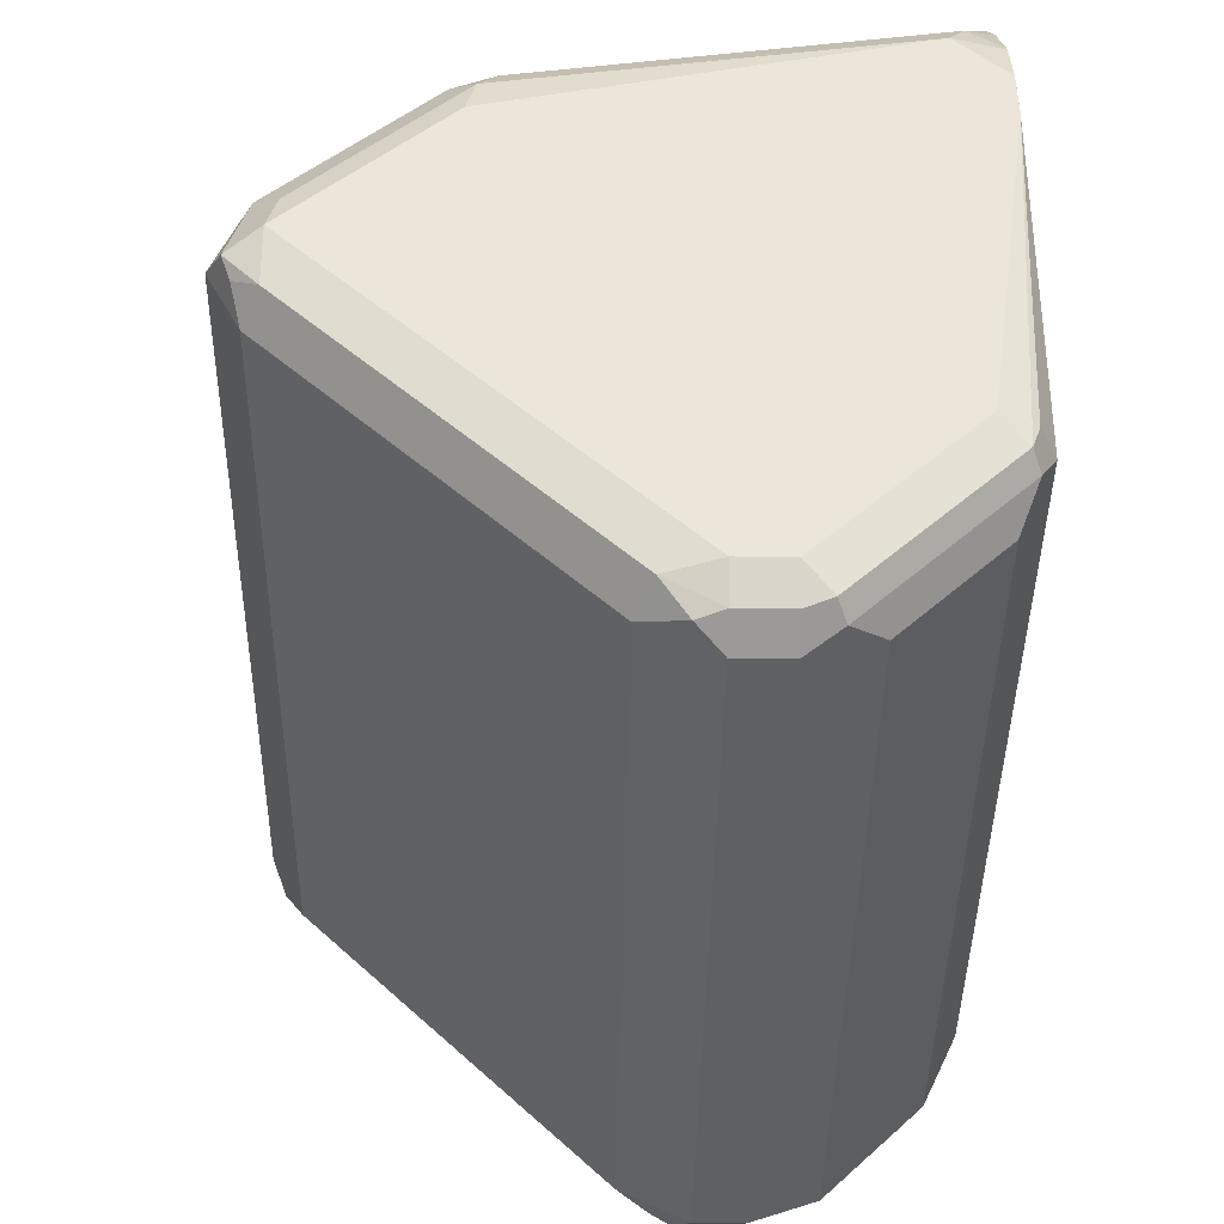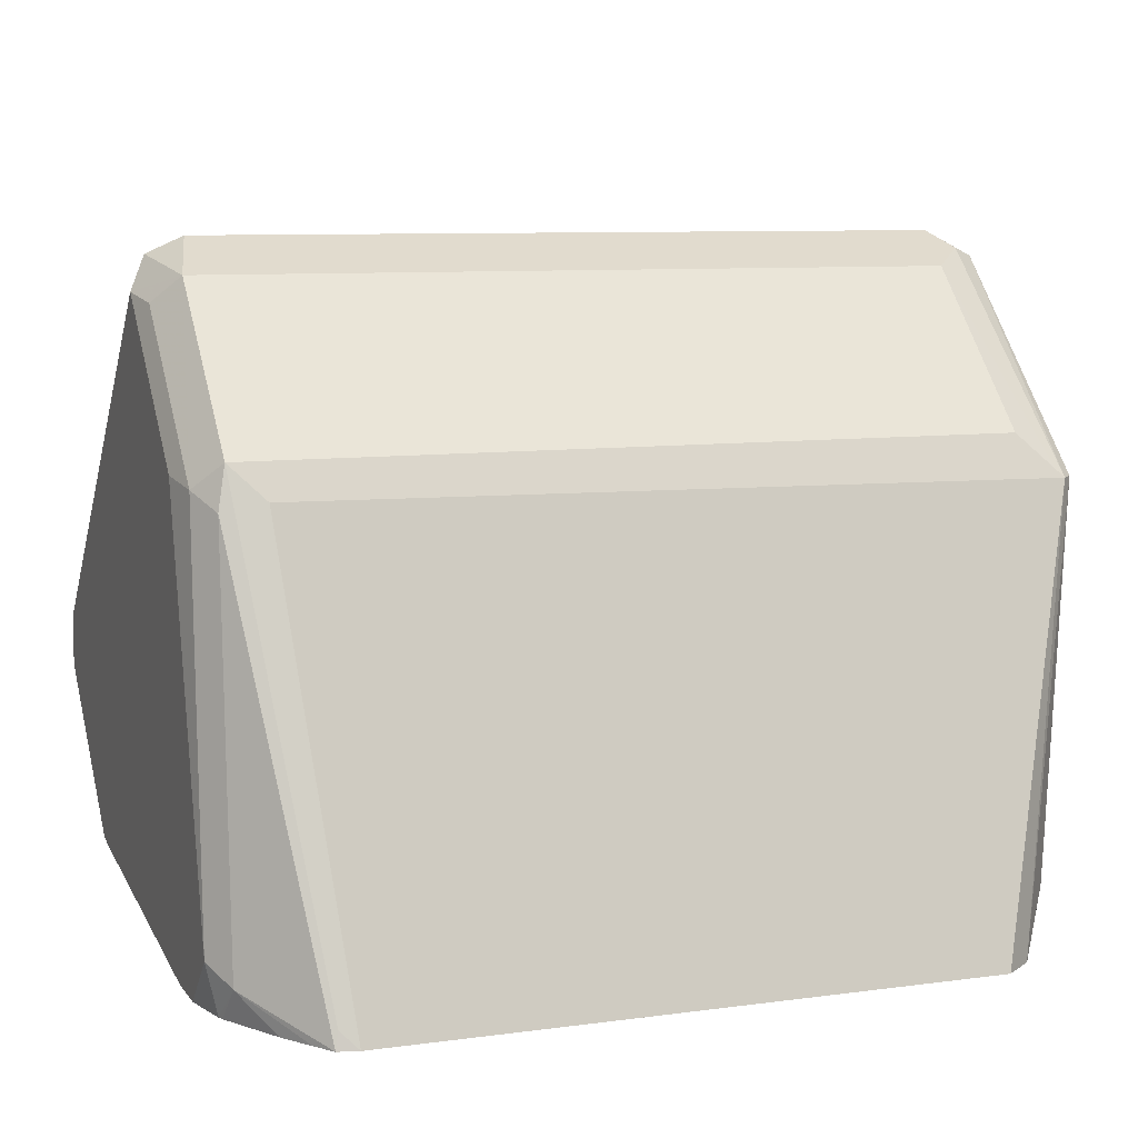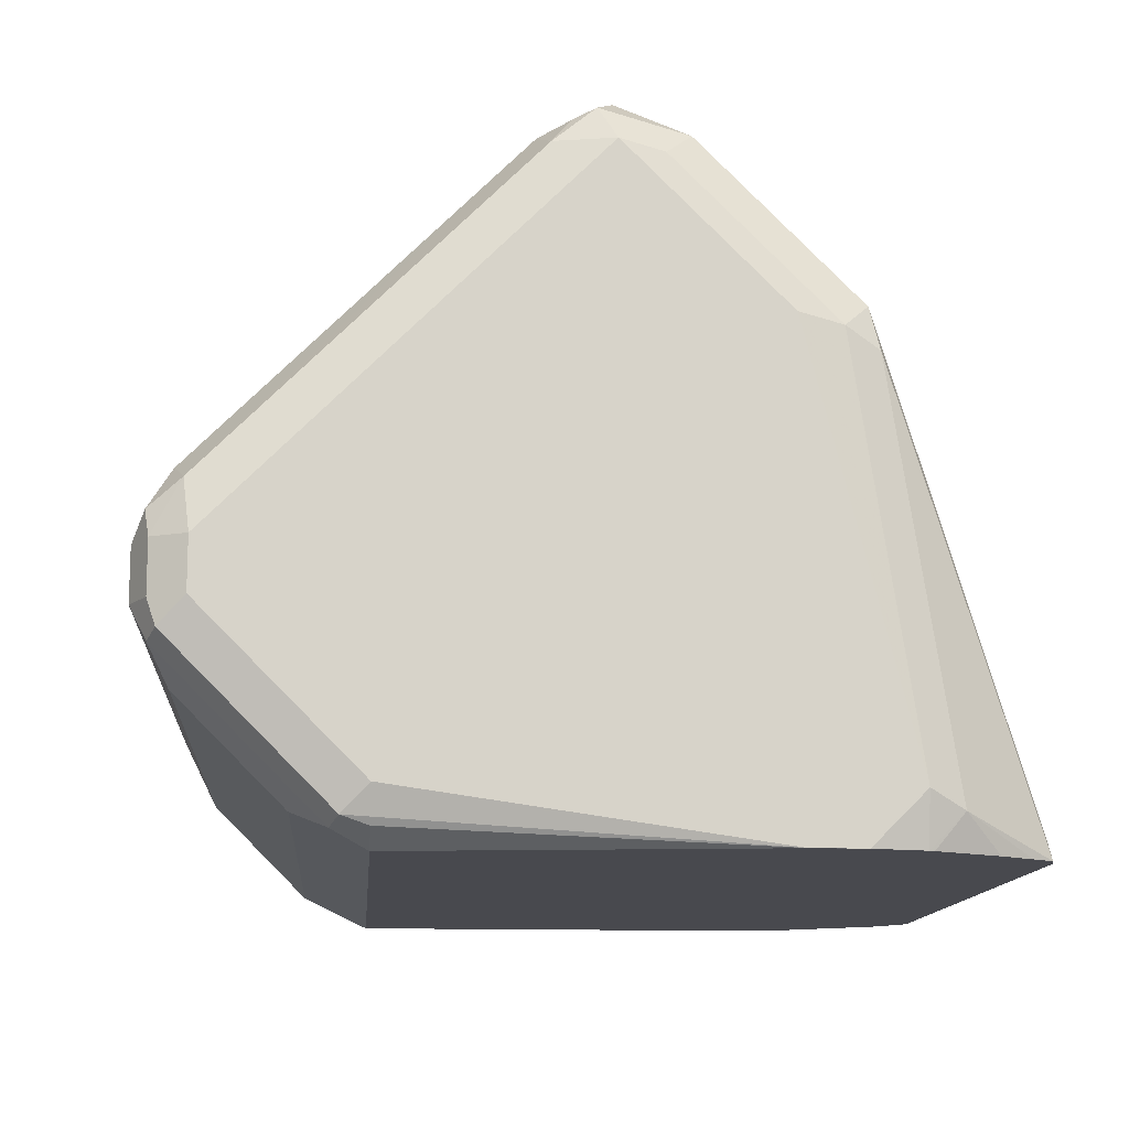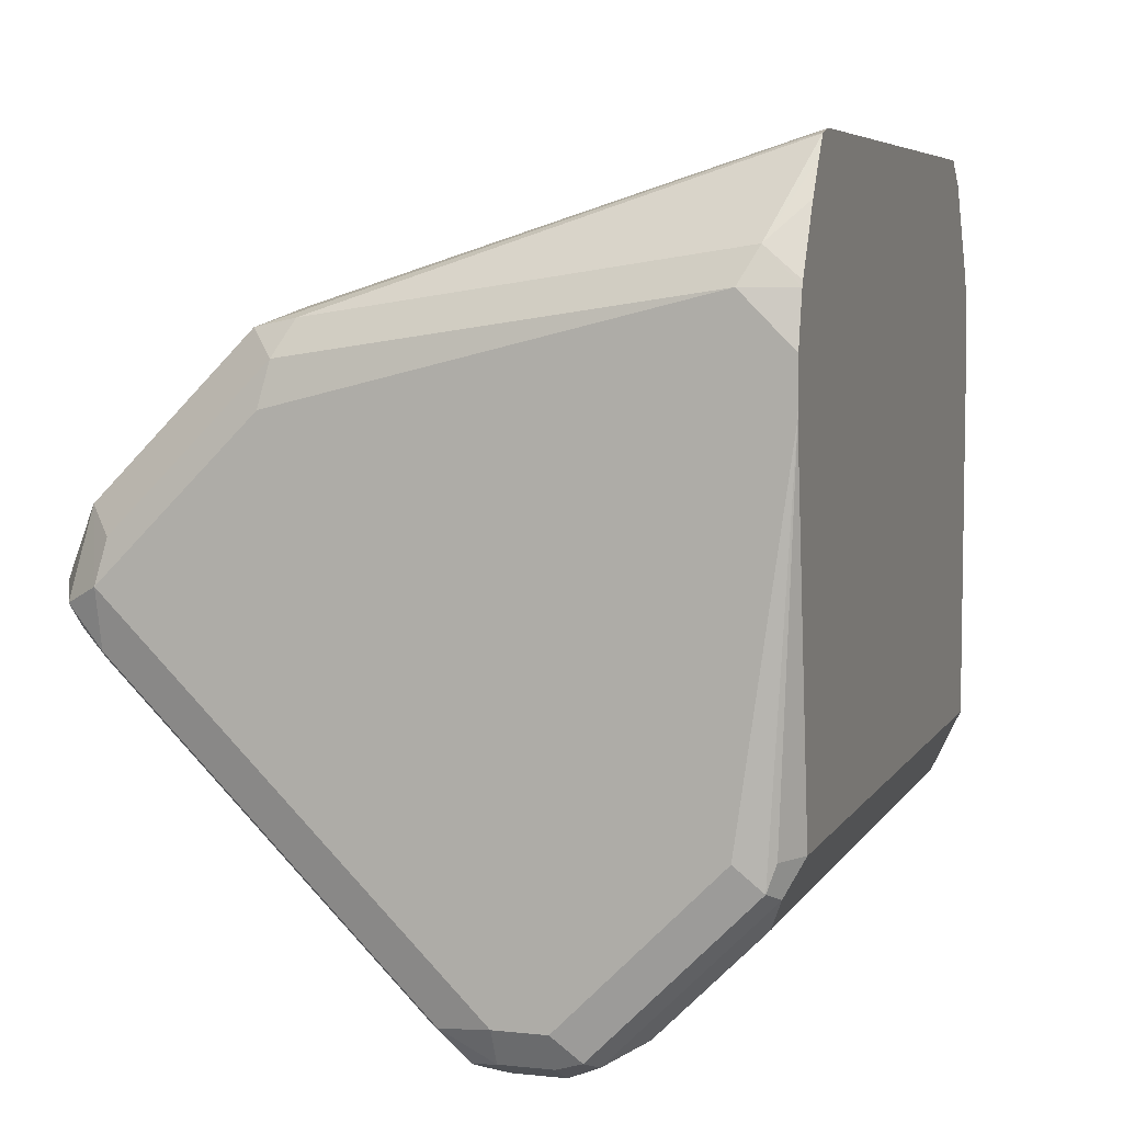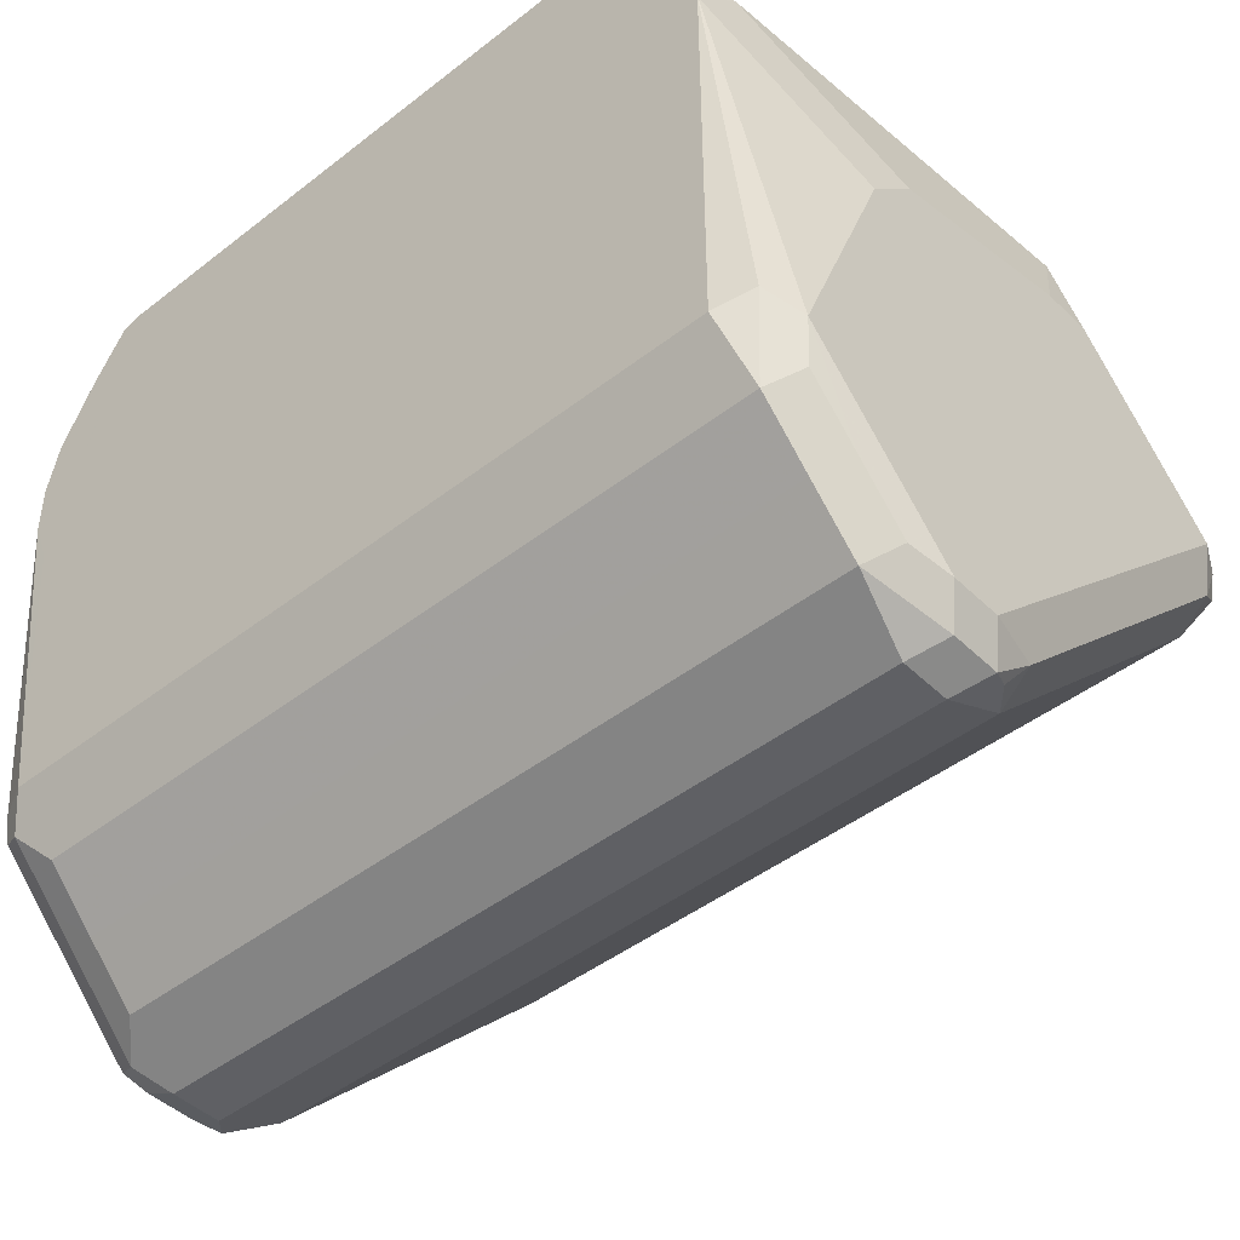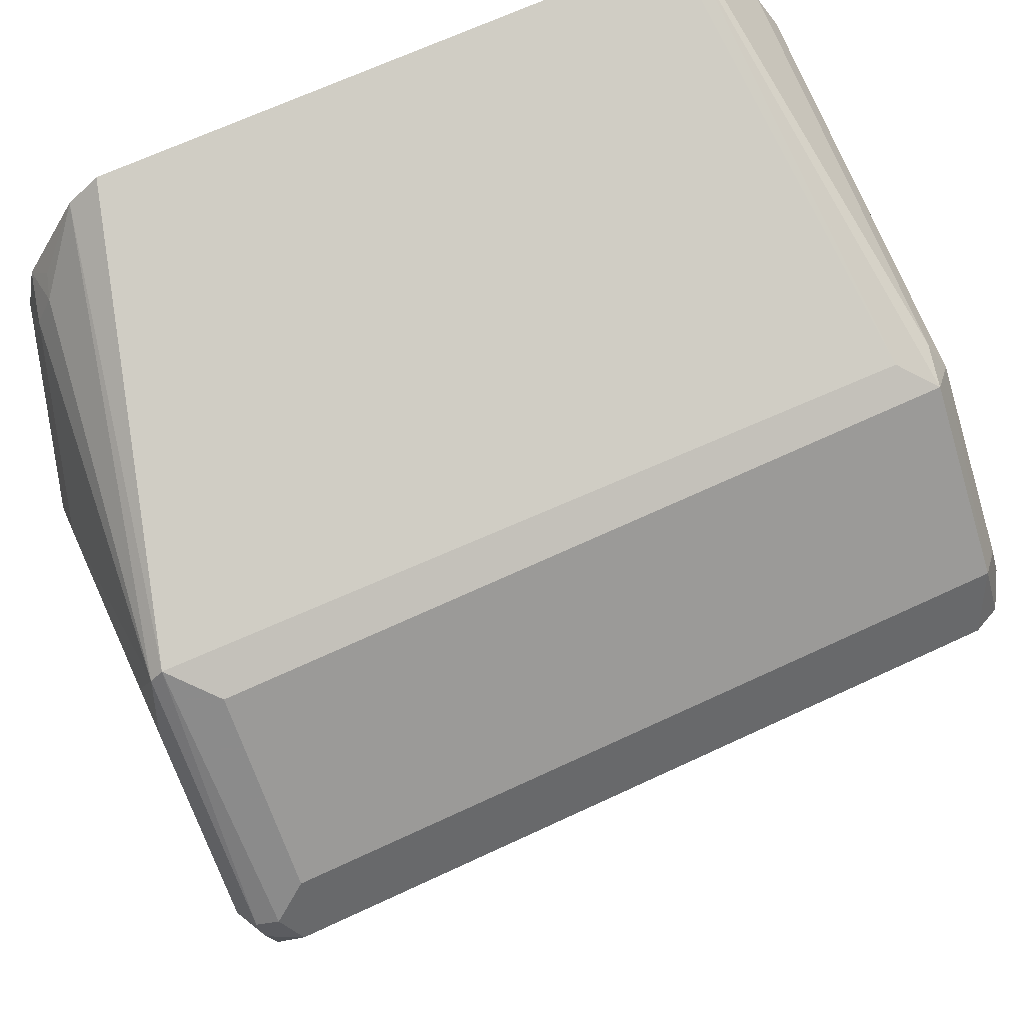
<metadata>
{"format":"obj","ext":"obj","renderer":"f3d","projection":"perspective","resolution":1024,"background":"white","views":[{"elev":-42.6,"azim":89.2,"up":"+Y"},{"elev":8.4,"azim":159.5,"up":"+Z"},{"elev":-12.7,"azim":85.5,"up":"+Z"},{"elev":6.0,"azim":107.7,"up":"+Y"},{"elev":-45.2,"azim":-138.1,"up":"+Y"},{"elev":67.8,"azim":-25.0,"up":"+Y"}]}
</metadata>
<code>
v -0.1929 -0.2016 0.5785
v -0.1812 -0.2513 0.7305
v -0.187 -0.2046 0.5844
v -0.1859 -0.2034 0.5785
v -0.4033 -0.2016 0.5785
v -0.447 -0.2498 0.7276
v -0.1695 -0.2571 0.7422
v -0.4441 -0.2513 0.7305
v -0.1666 -0.2542 0.7276
v -0.1812 -0.2104 0.5785
v -0.1637 -0.2338 0.5903
v -0.4142 -0.2104 0.5785
v -0.4142 -0.2104 0.5786
v -0.4514 -0.2542 0.7276
v -0.4514 -0.3243 0.7977
v -0.4441 -0.3214 0.8006
v -0.4441 -0.2864 0.7655
v -0.1695 -0.3097 0.7948
v -0.1607 -0.2659 0.7334
v -0.4324 -0.2571 0.7422
v -0.4324 -0.3097 0.7948
v -0.1578 -0.2455 0.5961
v -0.1741 -0.2216 0.5785
v -0.1617 -0.2455 0.5785
v -0.1624 -0.2436 0.5785
v -0.4339 -0.2433 0.5785
v -0.4339 -0.2433 0.5786
v -0.4295 -0.2323 0.5873
v -0.4324 -0.2338 0.5961
v -0.4558 -0.2981 0.6487
v -0.4558 -0.2805 0.7188
v -0.4558 -0.2805 0.7363
v -0.4558 -0.3331 0.7889
v -0.4383 -0.2455 0.5961
v -0.45 -0.3331 0.8006
v -0.4383 -0.3331 0.8065
v -0.1753 -0.3331 0.8065
v -0.1637 -0.3389 0.8006
v -0.1578 -0.3331 0.7889
v -0.1607 -0.3185 0.786
v -0.1578 -0.2805 0.7363
v -0.1578 -0.263 0.5786
v -0.1578 -0.2628 0.5785
v -0.4383 -0.263 0.5785
v -0.4383 -0.263 0.5786
v -0.4558 -0.3156 0.6312
v -0.4514 -0.4558 0.6859
v -0.4514 -0.3506 0.7911
v -0.4558 -0.4383 0.6837
v -0.447 -0.3419 0.8021
v -0.4383 -0.3565 0.7948
v -0.1753 -0.3565 0.7948
v -0.1666 -0.3462 0.7977
v -0.1622 -0.3528 0.7889
v -0.1622 -0.3879 0.7539
v -0.1622 -0.458 0.6837
v -0.1578 -0.4383 0.6837
v -0.1578 -0.2805 0.5786
v -0.1578 -0.263 0.5785
v -0.4383 -0.2806 0.5785
v -0.45 -0.3974 0.5844
v -0.4558 -0.4032 0.5961
v -0.4558 -0.4558 0.6662
v -0.45 -0.4675 0.6721
v -0.447 -0.4646 0.6794
v -0.4383 -0.4617 0.6896
v -0.1753 -0.4617 0.6896
v -0.1666 -0.469 0.675
v -0.1637 -0.4675 0.6662
v -0.1578 -0.4558 0.6662
v -0.1578 -0.4032 0.5961
v -0.1622 -0.412 0.5873
v -0.1637 -0.4032 0.5844
v -0.1578 -0.2806 0.5785
v -0.4339 -0.2937 0.5785
v -0.4383 -0.4032 0.5786
v -0.4441 -0.4266 0.5903
v -0.4529 -0.4178 0.599
v -0.4529 -0.4354 0.6165
v -0.4558 -0.4558 0.6487
v -0.45 -0.4675 0.6545
v -0.4383 -0.4734 0.6662
v -0.1753 -0.4734 0.6662
v -0.1637 -0.4675 0.6487
v -0.1578 -0.4558 0.6487
v -0.1622 -0.4295 0.6049
v -0.1695 -0.4149 0.5844
v -0.1753 -0.4032 0.5786
v -0.1644 -0.298 0.5785
v -0.4324 -0.2981 0.5785
v -0.4324 -0.4149 0.5844
v -0.4278 -0.3051 0.5785
v -0.4208 -0.3068 0.5785
v -0.4441 -0.4441 0.6078
v -0.1812 -0.4266 0.5903
v -0.4529 -0.4529 0.6341
v -0.4441 -0.4617 0.6253
v -0.4383 -0.4734 0.6487
v -0.1753 -0.4734 0.6487
v -0.1622 -0.4646 0.6399
v -0.1695 -0.4324 0.6019
v -0.1754 -0.3068 0.5785
v -0.1644 -0.2981 0.5785
v -0.1812 -0.4441 0.6078
v -0.1812 -0.4617 0.6253
v -0.1695 -0.4675 0.637
f 52 55 54
f 52 54 53
f 56 68 69
f 56 69 70
f 56 70 57
f 56 67 68
f 58 71 72
f 58 72 73
f 58 73 74
f 60 75 76
f 61 77 78
f 61 76 77
f 61 78 62
f 62 78 79
f 62 96 80
f 63 80 81
f 63 81 64
f 64 81 98
f 64 98 82
f 52 56 55
f 64 82 65
f 65 82 66
f 60 76 61
f 62 79 96
f 45 61 62
f 51 67 52
f 37 52 38
f 66 82 83
f 38 52 53
f 38 53 54
f 38 54 39
f 39 54 55
f 39 55 56
f 39 56 57
f 42 58 74
f 42 74 59
f 52 67 56
f 42 59 43
f 44 61 45
f 45 62 46
f 47 49 63
f 47 63 64
f 47 64 65
f 47 65 66
f 47 66 51
f 47 51 48
f 48 51 50
f 51 66 67
f 44 60 61
f 66 83 68
f 77 104 94
f 68 83 99
f 80 96 81
f 81 97 98
f 81 96 97
f 82 98 99
f 82 99 83
f 84 100 85
f 84 99 106
f 84 106 100
f 86 100 106
f 86 106 101
f 79 97 96
f 87 101 104
f 88 102 103
f 88 103 89
f 94 104 105
f 94 105 97
f 97 105 106
f 97 106 99
f 97 99 98
f 101 106 105
f 101 105 104
f 36 52 37
f 87 104 95
f 79 94 97
f 77 95 104
f 77 87 95
f 68 99 84
f 68 84 69
f 69 84 85
f 69 85 70
f 71 85 100
f 71 100 86
f 71 86 72
f 72 86 101
f 72 101 87
f 72 87 88
f 72 88 73
f 73 88 74
f 75 90 76
f 76 91 77
f 76 90 92
f 76 92 93
f 76 93 102
f 76 102 88
f 76 88 87
f 76 87 91
f 77 94 79
f 77 79 78
f 77 91 87
f 66 68 67
f 36 51 52
f 74 88 89
f 35 48 50
f 3 7 9
f 3 9 4
f 4 9 11
f 4 11 10
f 5 12 13
f 5 13 6
f 6 13 12
f 6 12 14
f 6 14 15
f 6 15 16
f 2 20 7
f 6 16 17
f 7 18 19
f 7 19 9
f 7 20 21
f 7 21 18
f 8 17 21
f 8 21 20
f 9 19 22
f 9 22 11
f 10 11 23
f 11 22 24
f 6 17 8
f 2 8 20
f 2 6 8
f 2 7 3
f 36 50 51
f 1 2 3
f 1 3 4
f 1 4 10
f 1 10 23
f 1 23 25
f 1 25 24
f 1 24 43
f 1 43 59
f 1 59 74
f 1 74 89
f 1 103 102
f 1 102 93
f 1 93 92
f 1 92 90
f 1 90 75
f 1 75 60
f 1 60 44
f 1 44 26
f 1 26 12
f 1 12 5
f 1 5 6
f 1 6 2
f 11 24 25
f 11 25 23
f 1 89 103
f 12 27 28
f 22 70 85
f 22 85 71
f 22 71 58
f 22 58 42
f 24 42 43
f 26 44 45
f 26 45 27
f 27 45 34
f 27 34 29
f 27 29 28
f 30 46 62
f 30 62 80
f 30 80 63
f 30 63 49
f 30 49 33
f 30 33 32
f 30 34 46
f 33 47 48
f 33 48 35
f 33 49 47
f 34 45 46
f 35 50 36
f 12 26 27
f 22 57 70
f 22 39 57
f 30 32 31
f 22 42 24
f 12 28 29
f 12 29 14
f 22 41 39
f 14 30 31
f 14 31 32
f 14 33 15
f 14 29 34
f 14 34 30
f 15 33 35
f 15 35 36
f 15 36 16
f 14 32 33
f 18 21 36
f 19 39 41
f 16 36 21
f 18 36 37
f 18 40 19
f 18 39 40
f 19 40 39
f 18 38 39
f 18 37 38
f 16 21 17
f 19 41 22

</code>
